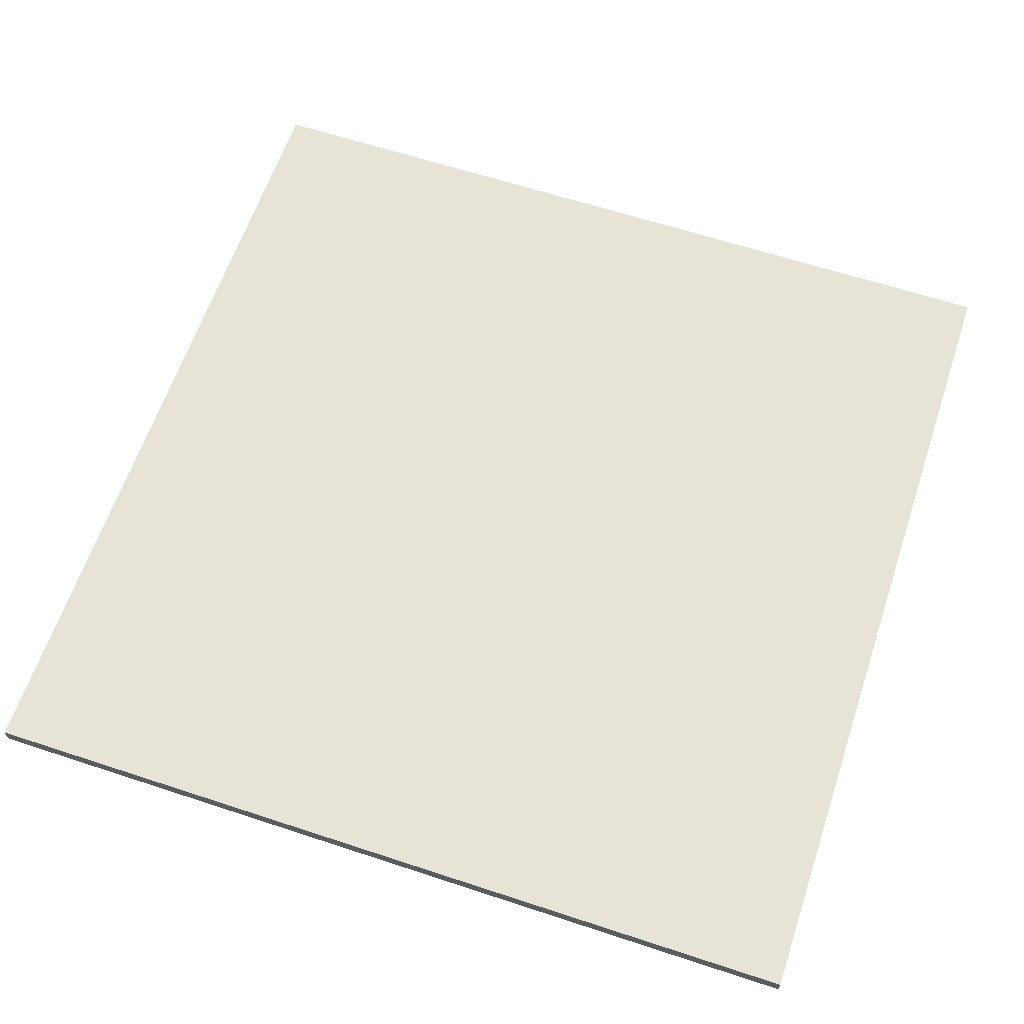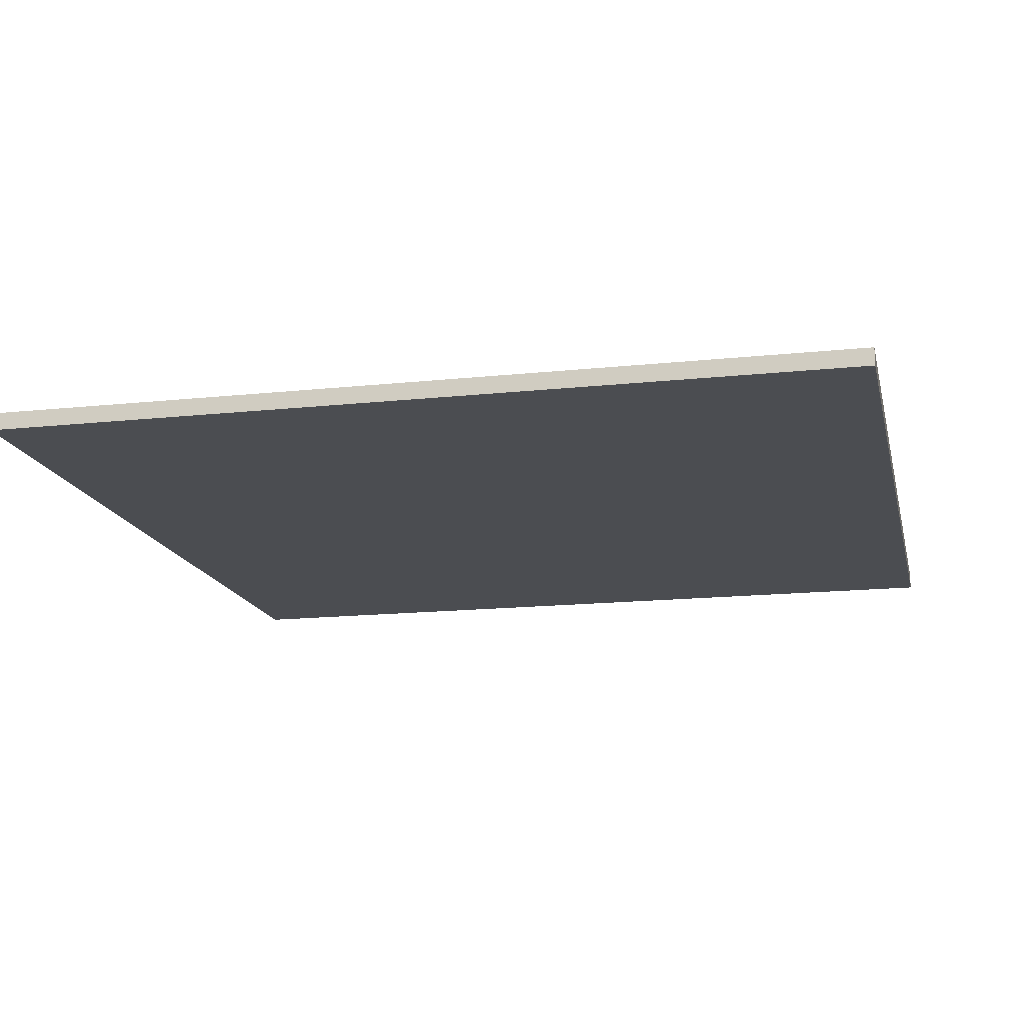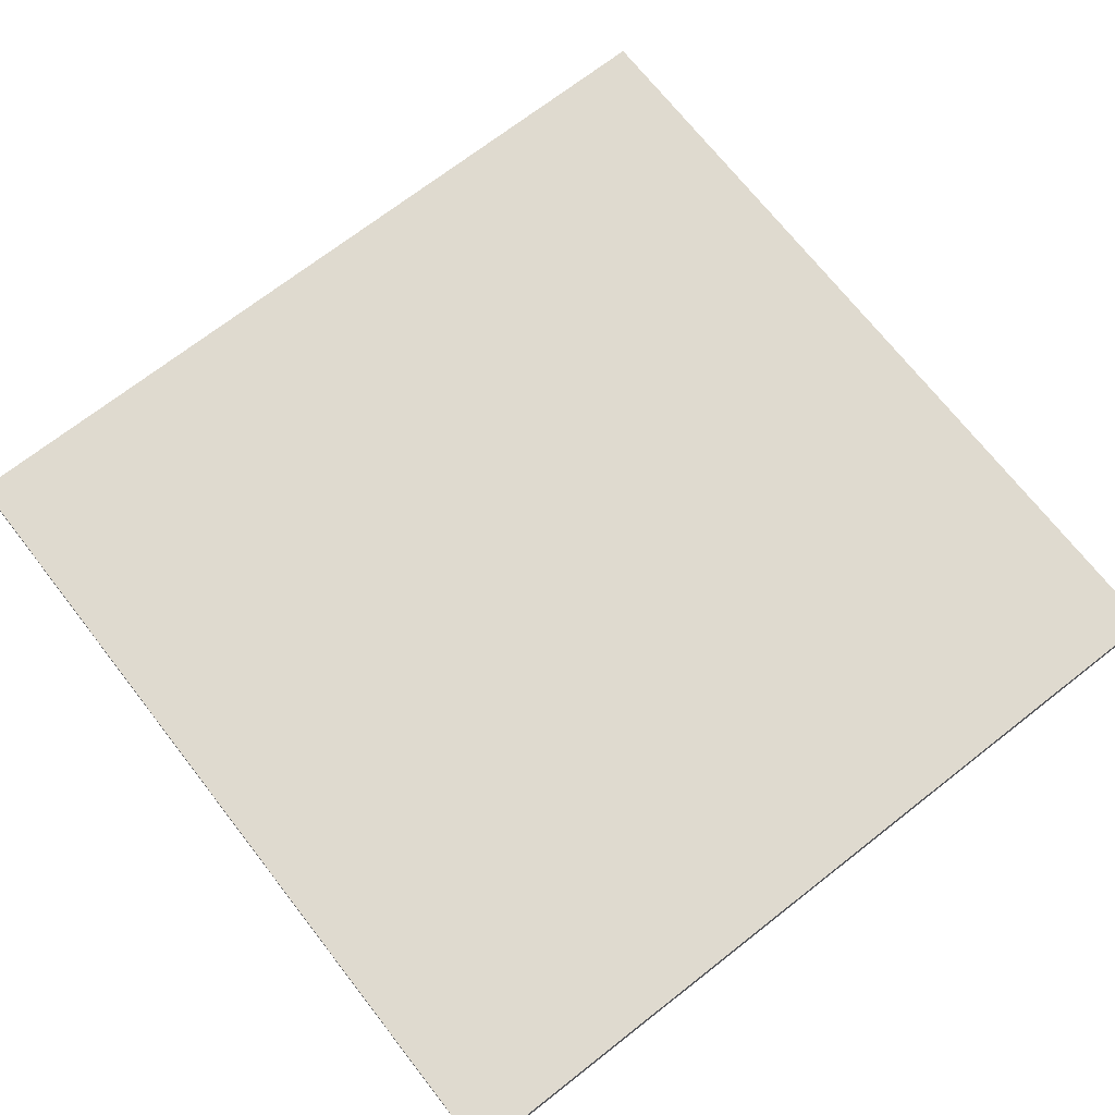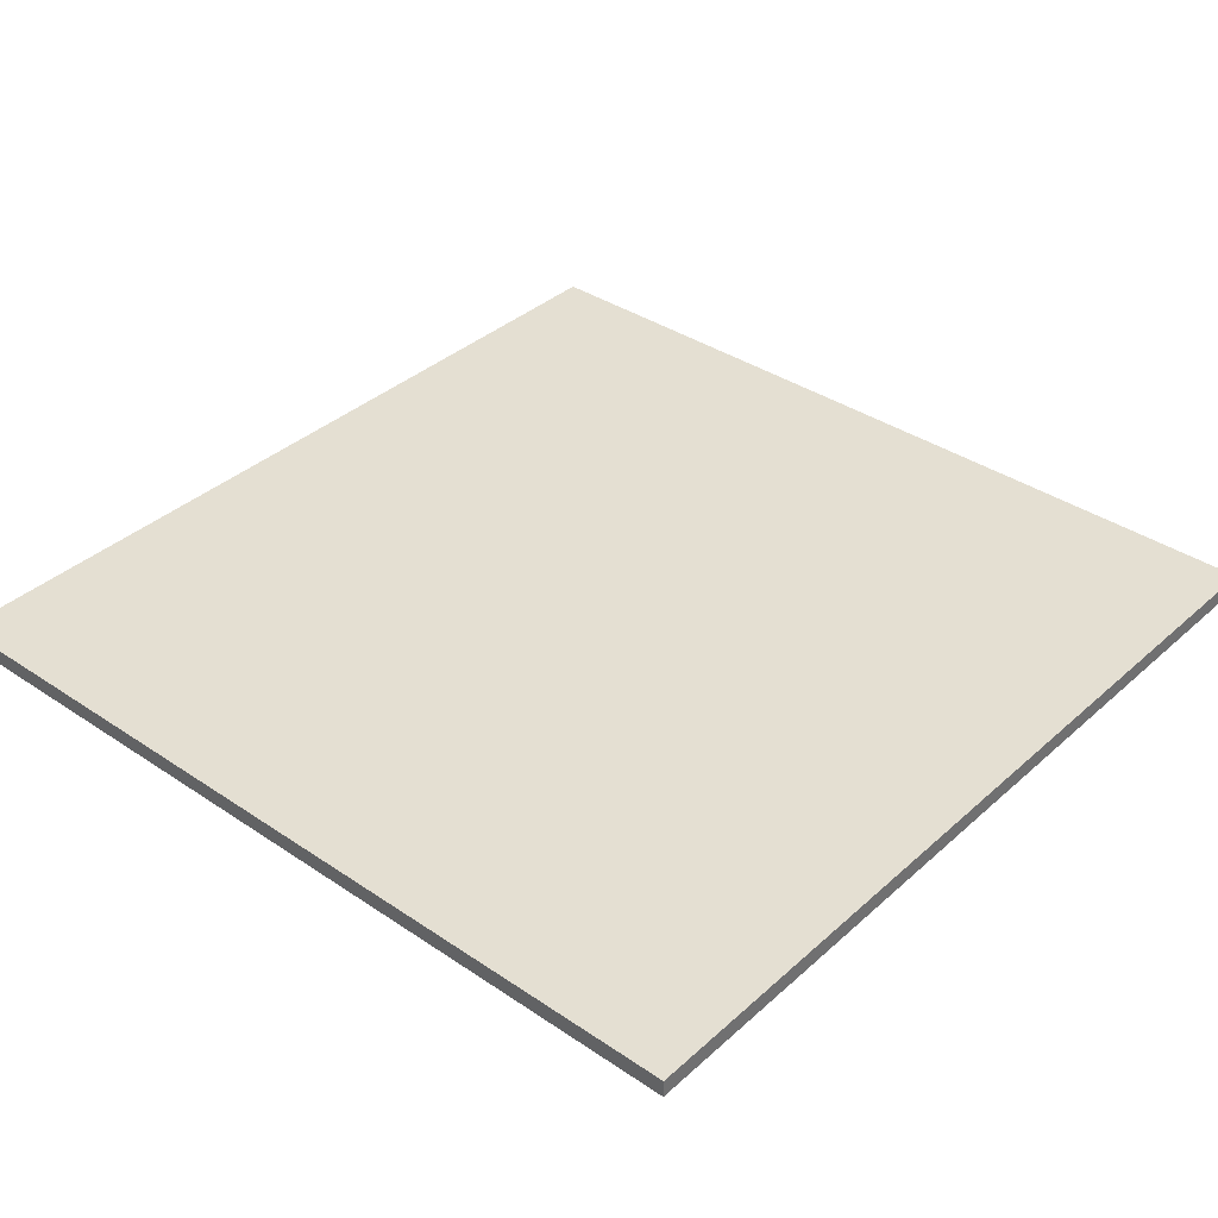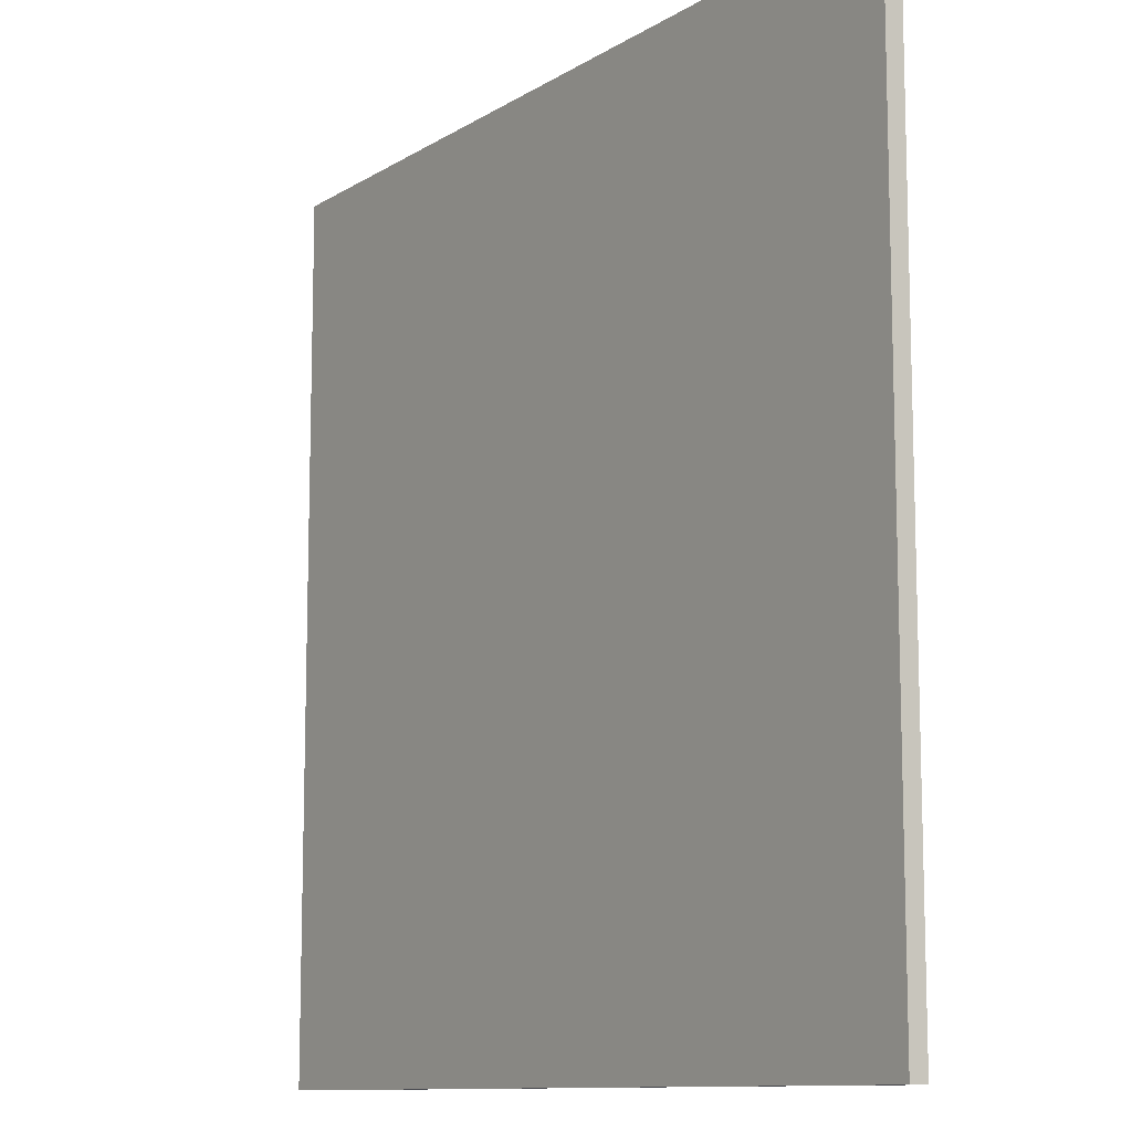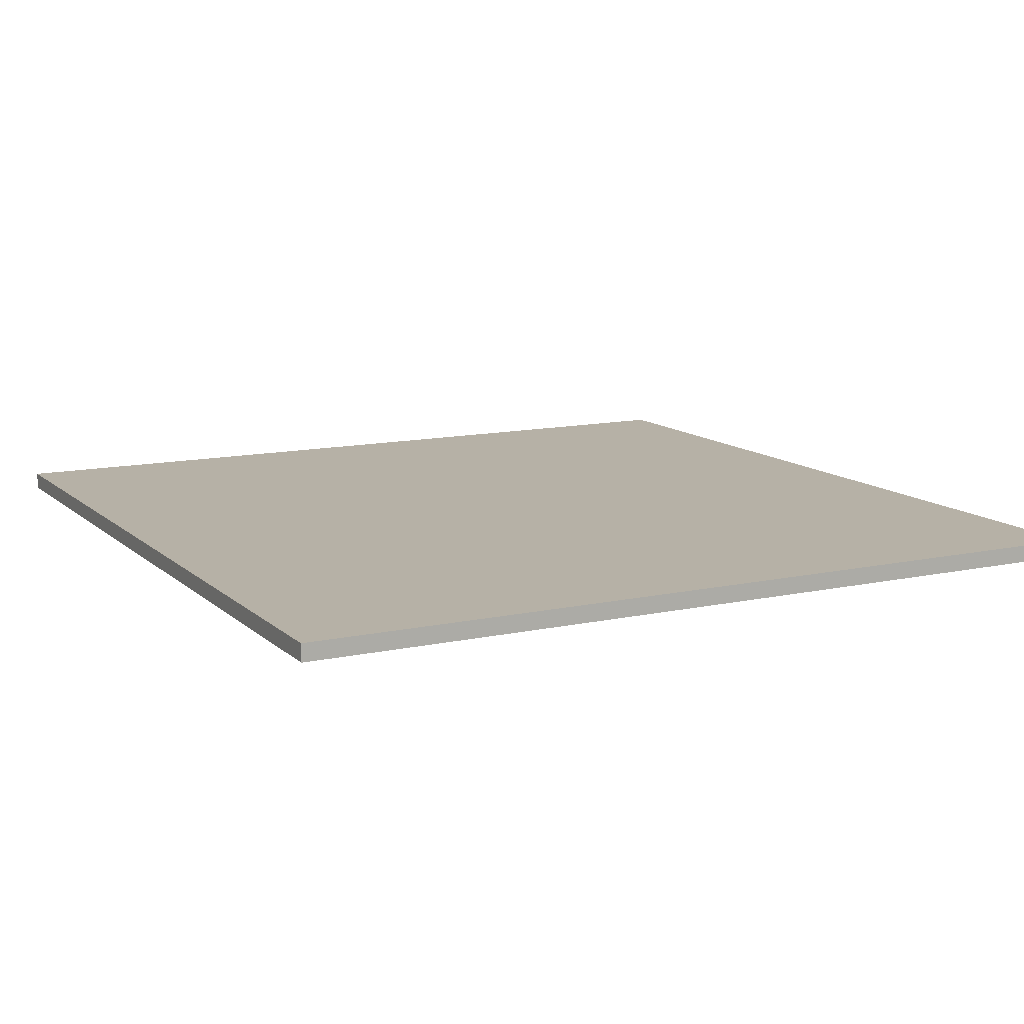
<metadata>
{"format":"obj","ext":"obj","renderer":"f3d","projection":"perspective","resolution":1024,"background":"white","views":[{"elev":62.4,"azim":-71.5,"up":"+Y"},{"elev":-15.8,"azim":-167.4,"up":"+Y"},{"elev":70.6,"azim":-38.0,"up":"+Y"},{"elev":36.9,"azim":131.1,"up":"+Y"},{"elev":-10.9,"azim":55.8,"up":"+Z"},{"elev":12.1,"azim":62.4,"up":"+Y"}]}
</metadata>
<code>
g default
v -9.9 0.3 9.9
v -9.9 -0.1 9.9
v -9.9 -0.1 -9.9
v -9.9 0.3 -9.9
v 9.9 -0.1 -9.9
v 9.9 -0.1 9.9
v 9.9 0.3 9.9
v 9.9 0.3 -9.9
v -9.9 -0.1 -9.9
v -9.9 -0.1 9.9
v 9.9 -0.1 9.9
v 9.9 -0.1 -9.9
v 9.9 0.3 9.9
v -9.9 0.3 9.9
v -9.9 0.3 -9.9
v 9.9 0.3 -9.9
v 9.9 -0.1 9.9
v -9.9 -0.1 9.9
v -9.9 0.3 9.9
v 9.9 0.3 9.9
v -9.9 0.3 -9.9
v -9.9 -0.1 -9.9
v 9.9 -0.1 -9.9
v 9.9 0.3 -9.9
f 3 2 1
f 4 3 1
f 7 6 5
f 7 5 8
f 11 10 9
f 11 9 12
f 15 14 13
f 16 15 13
f 19 18 17
f 20 19 17
f 23 22 21
f 23 21 24

</code>
